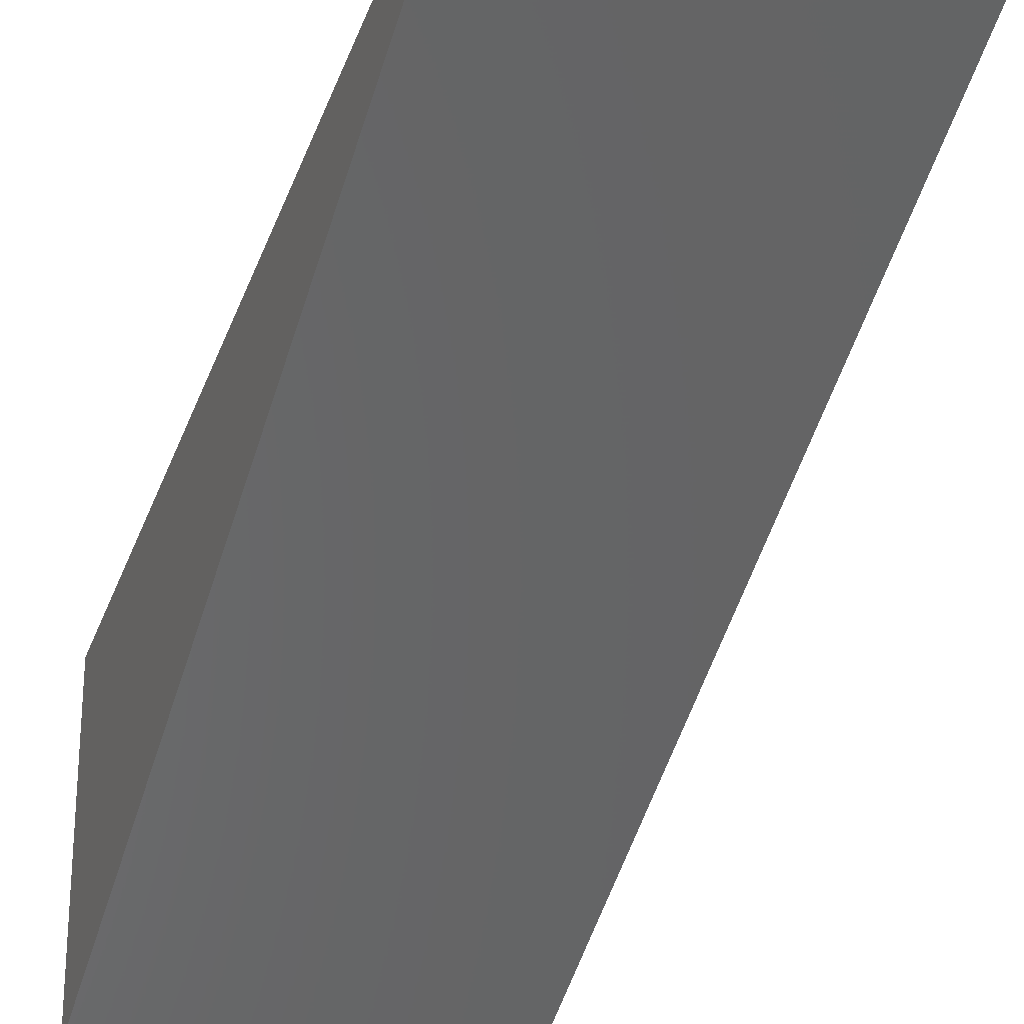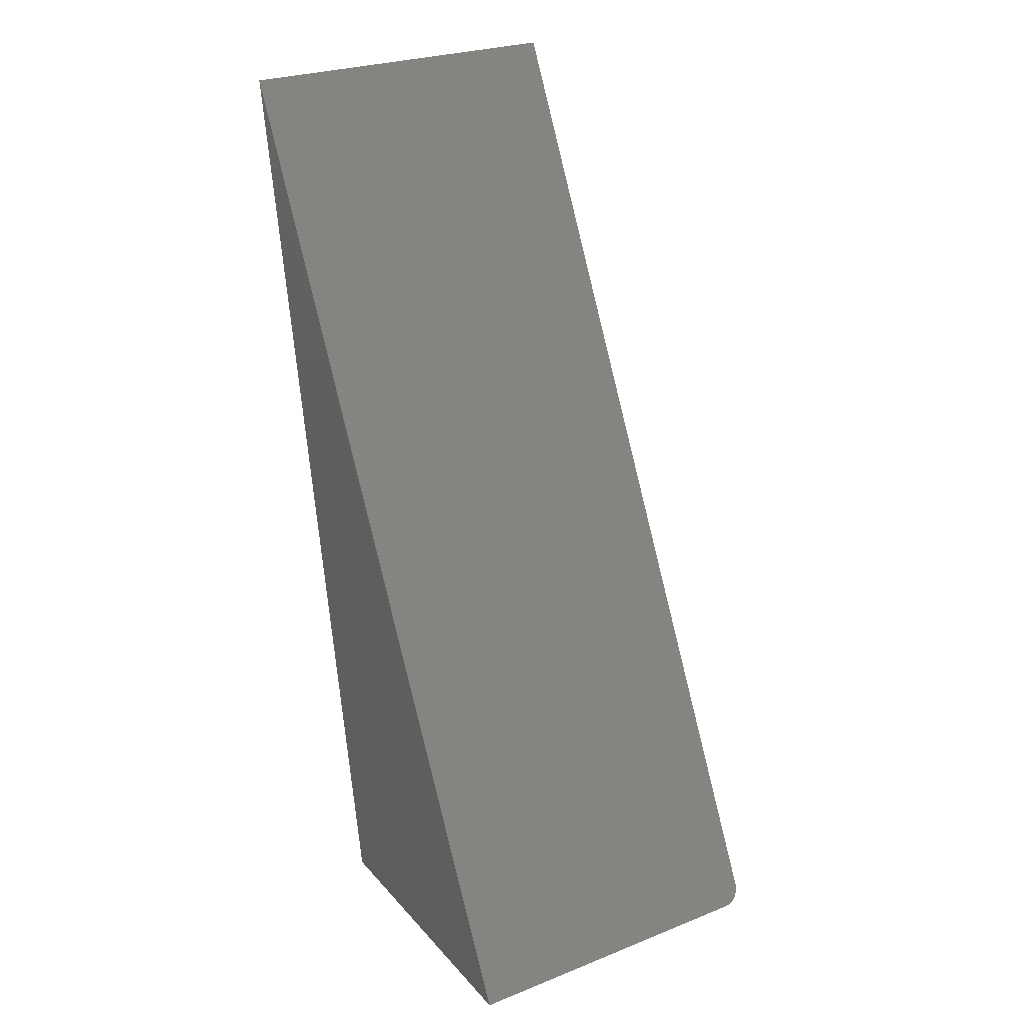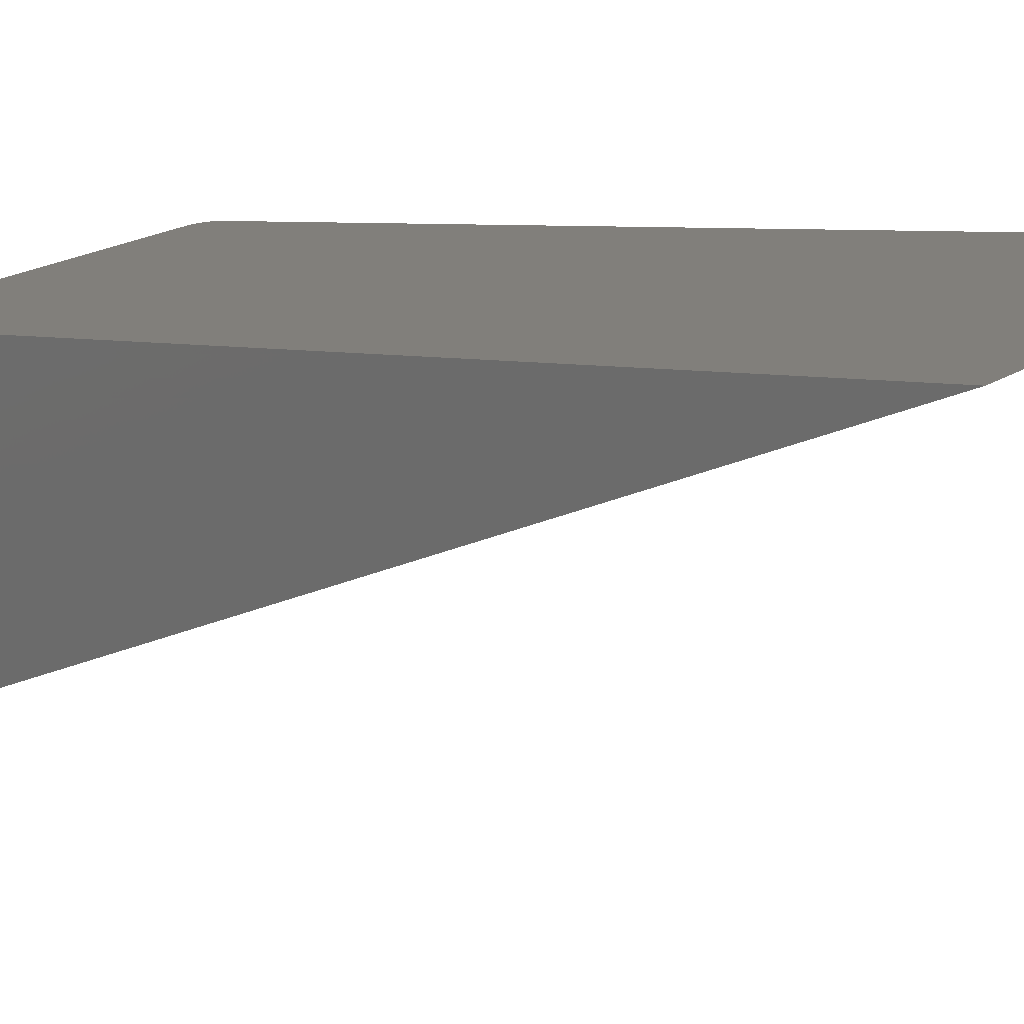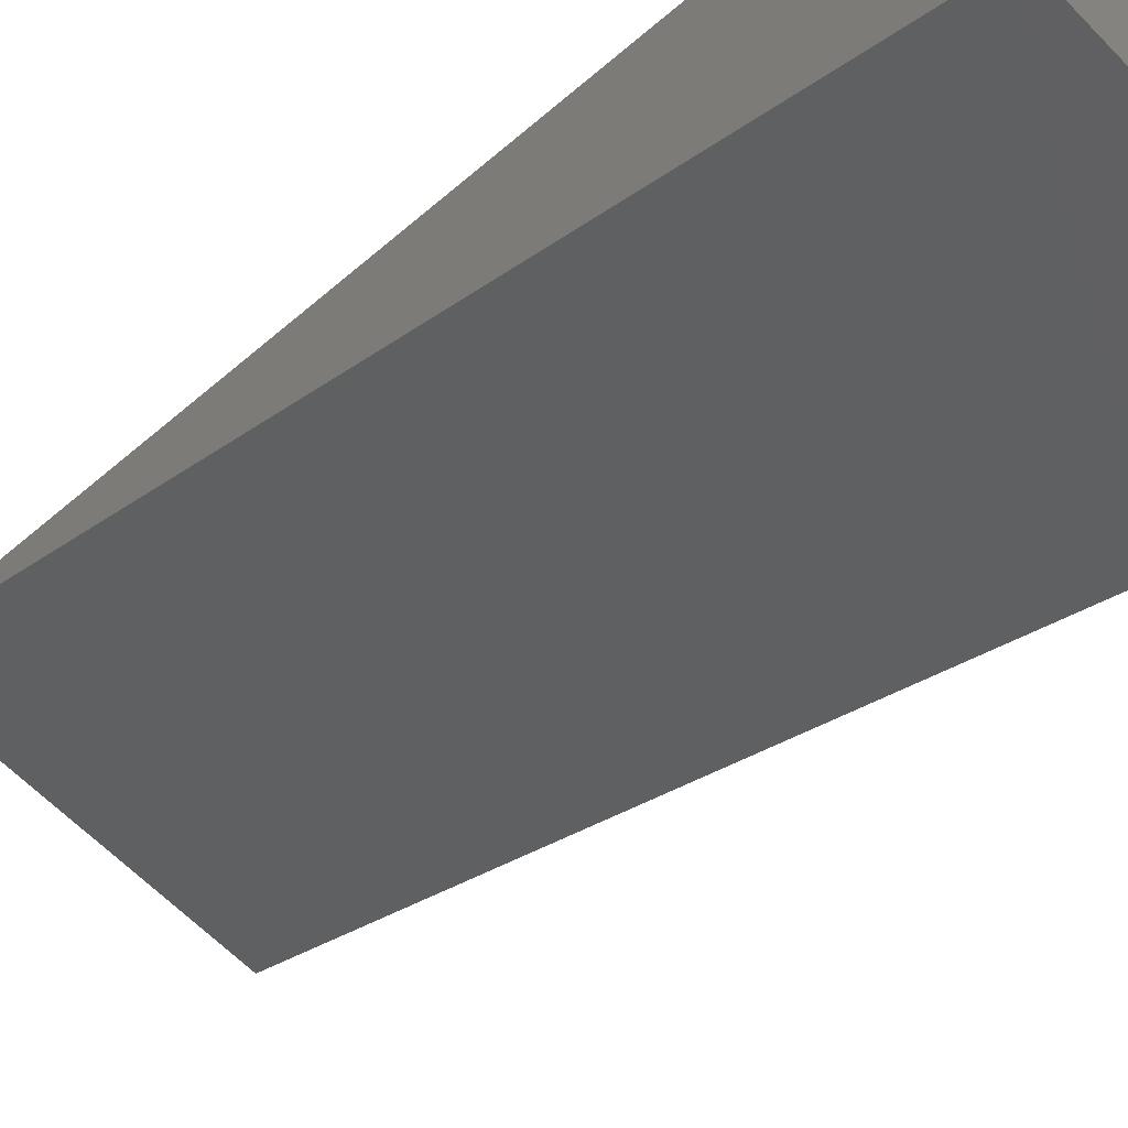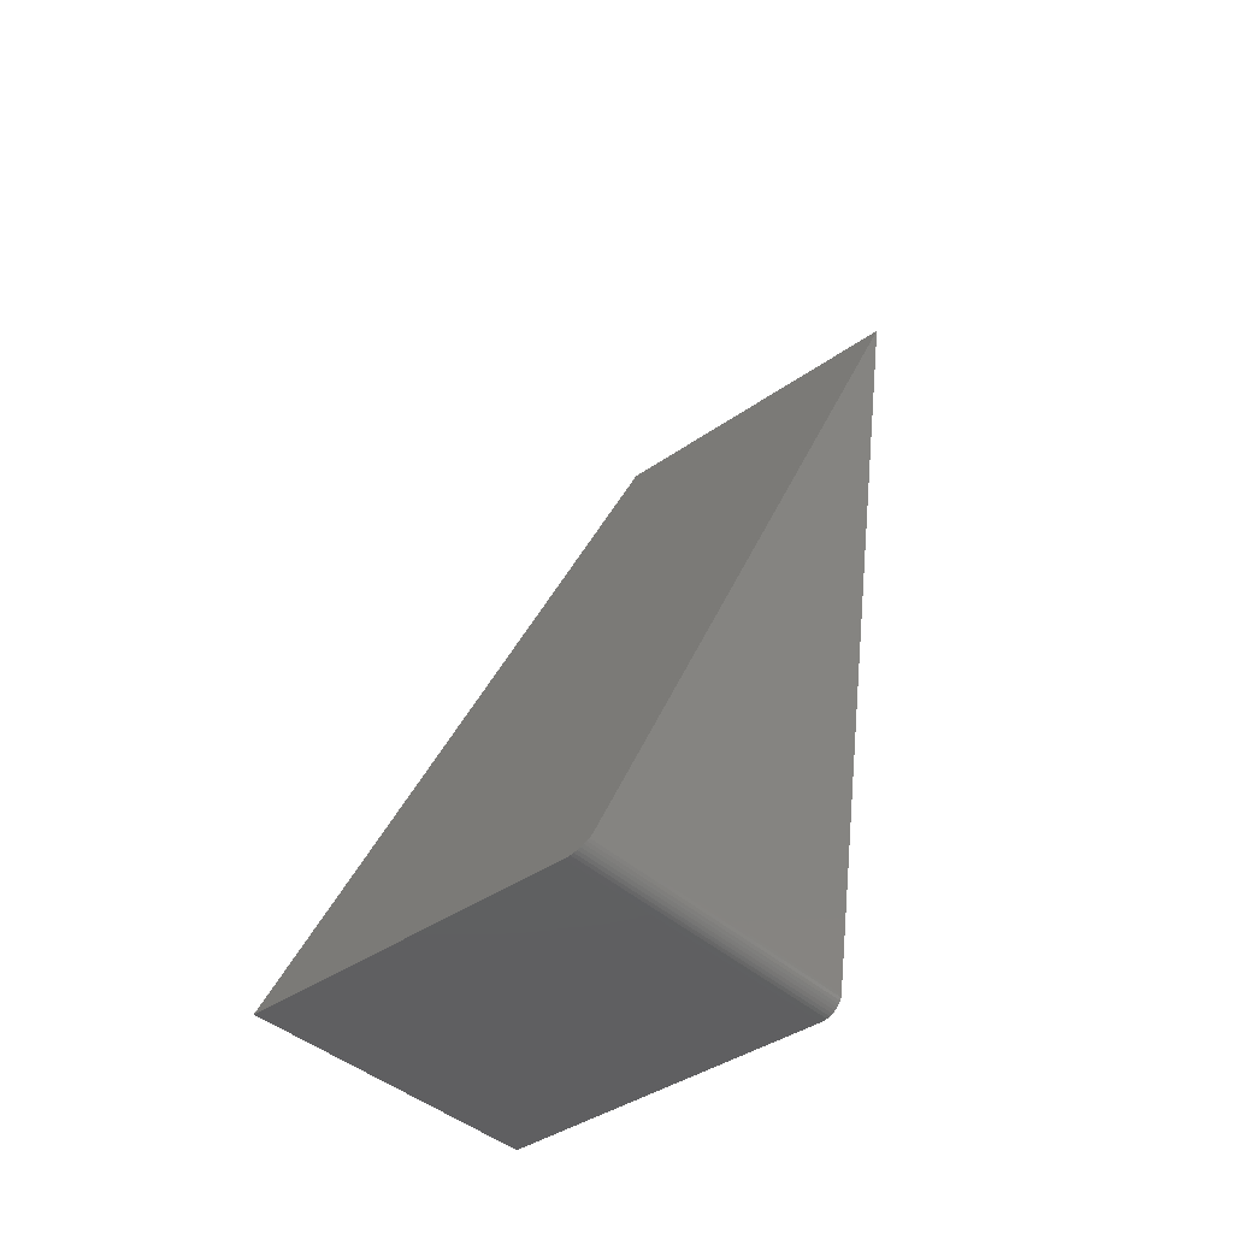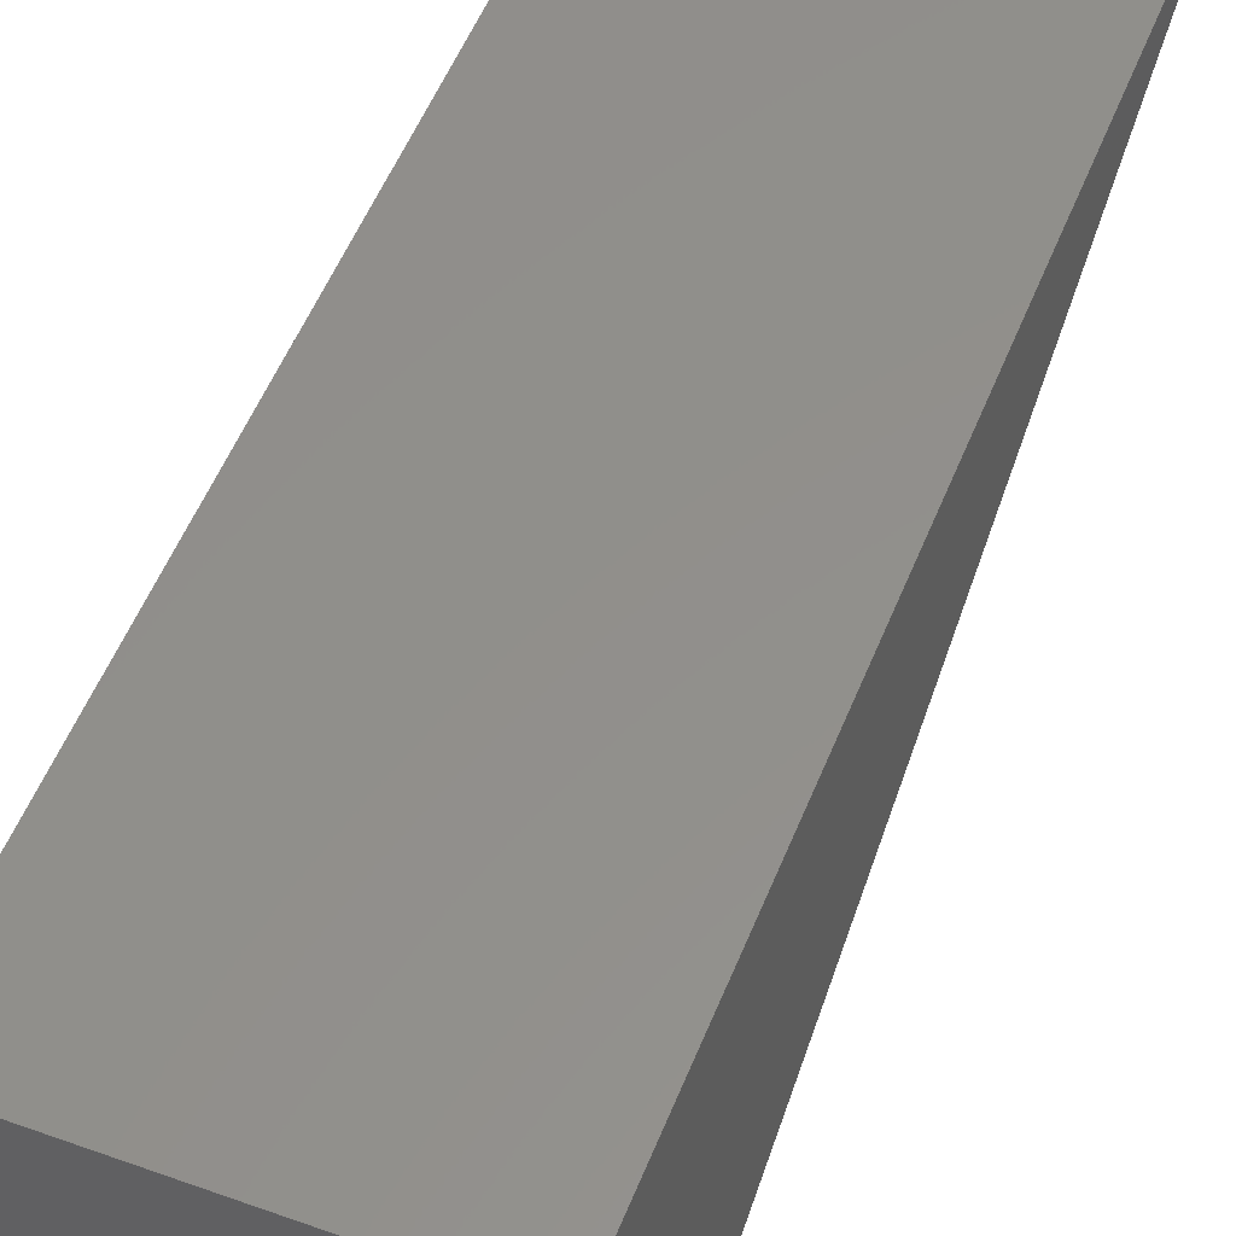
<metadata>
{"format":"stl","ext":"stl","renderer":"f3d","projection":"perspective","resolution":1024,"background":"white","views":[{"elev":-26.8,"azim":-19.8,"up":"+Y"},{"elev":26.6,"azim":-31.7,"up":"+Z"},{"elev":21.0,"azim":-48.6,"up":"+Y"},{"elev":-62.1,"azim":133.8,"up":"+Y"},{"elev":-40.4,"azim":41.1,"up":"+Z"},{"elev":45.0,"azim":-157.5,"up":"+Y"}]}
</metadata>
<code>
# stl→obj: 26 verts, 48 faces
v 0.2812 0.1225 0.01562
v 0.2812 0.2539 0.75
v 0.2812 -0.1171 0.01562
v 0 0.2539 0.75
v 0 -0.125 0
v 0.2726 -0.1242 0.00162
v 0.2747 -0.1235 0.002897
v 0.2766 -0.1227 0.004497
v 0.2782 -0.1218 0.006377
v 0.2795 -0.1207 0.008488
v 0.2805 -0.1196 0.01077
v 0.2811 -0.1183 0.01317
v 0.2656 -0.125 0
v 0.2678 -0.1249 0.0001552
v 0.2702 -0.1246 0.0006981
v 0.2796 0.1213 0.008593
v 0.2811 0.1221 0.01327
v 0.2805 0.1217 0.01087
v 0.2681 0.1198 0.0001932
v 0.2748 0.1203 0.003007
v 0.2705 0.1199 0.0007701
v 0.2727 0.12 0.001716
v 0.2656 0.1197 -1.499e-17
v 0 0.1197 -1.499e-17
v 0.2783 0.1209 0.006489
v 0.2767 0.1206 0.004612
f 1 2 3
f 3 2 4
f 5 6 7
f 5 7 8
f 5 8 9
f 5 9 10
f 5 10 11
f 5 11 12
f 5 12 3
f 5 3 4
f 6 5 13
f 6 13 14
f 6 14 15
f 4 1 16
f 4 2 1
f 1 17 16
f 16 17 18
f 19 20 21
f 21 20 22
f 23 24 4
f 23 4 16
f 23 16 25
f 23 25 26
f 23 26 20
f 23 20 19
f 5 24 13
f 13 24 23
f 1 12 17
f 1 3 12
f 9 16 10
f 10 16 18
f 10 18 11
f 11 18 17
f 11 17 12
f 13 23 14
f 14 23 19
f 14 19 15
f 15 19 21
f 15 21 6
f 6 21 22
f 6 22 7
f 7 22 20
f 7 20 8
f 8 20 26
f 8 26 9
f 9 26 25
f 9 25 16
f 4 24 5

</code>
